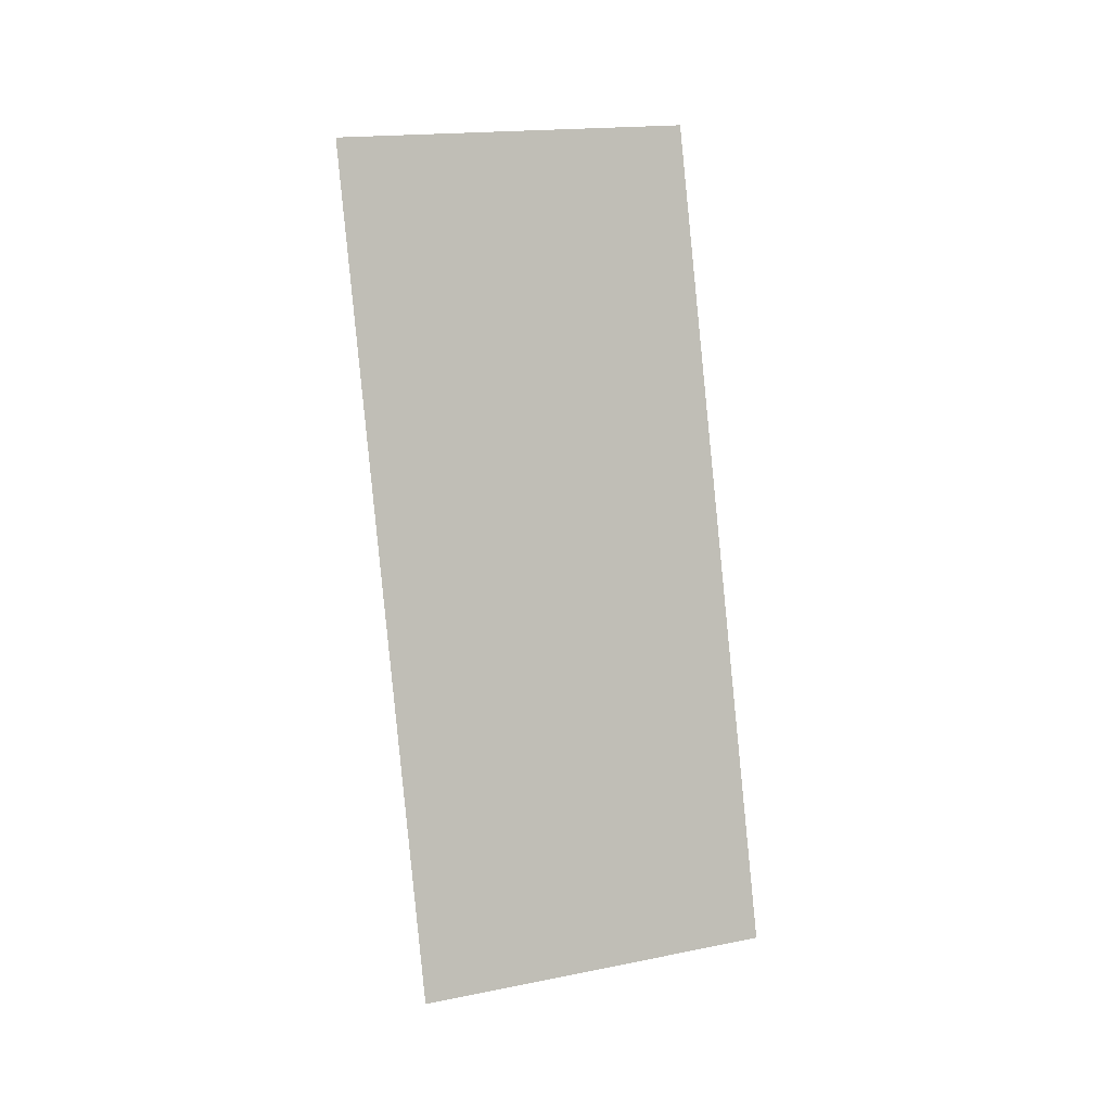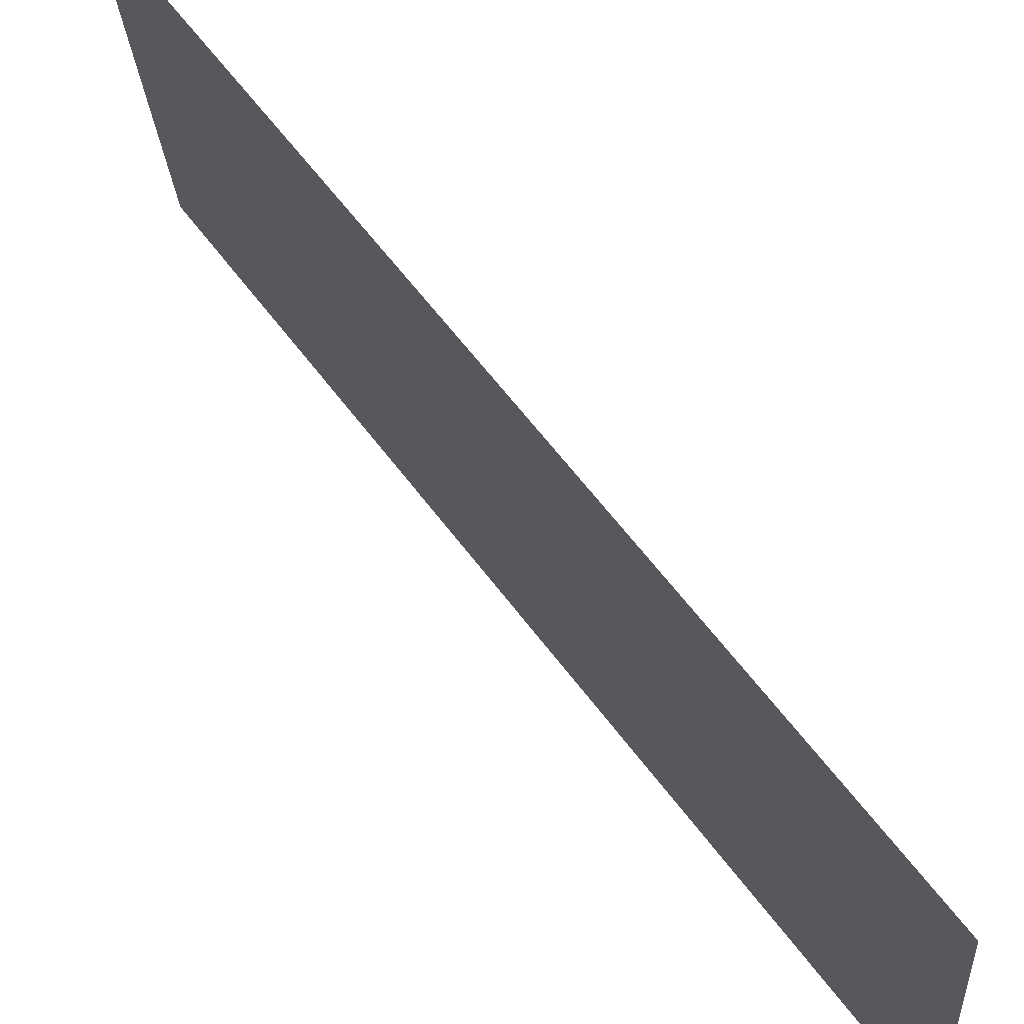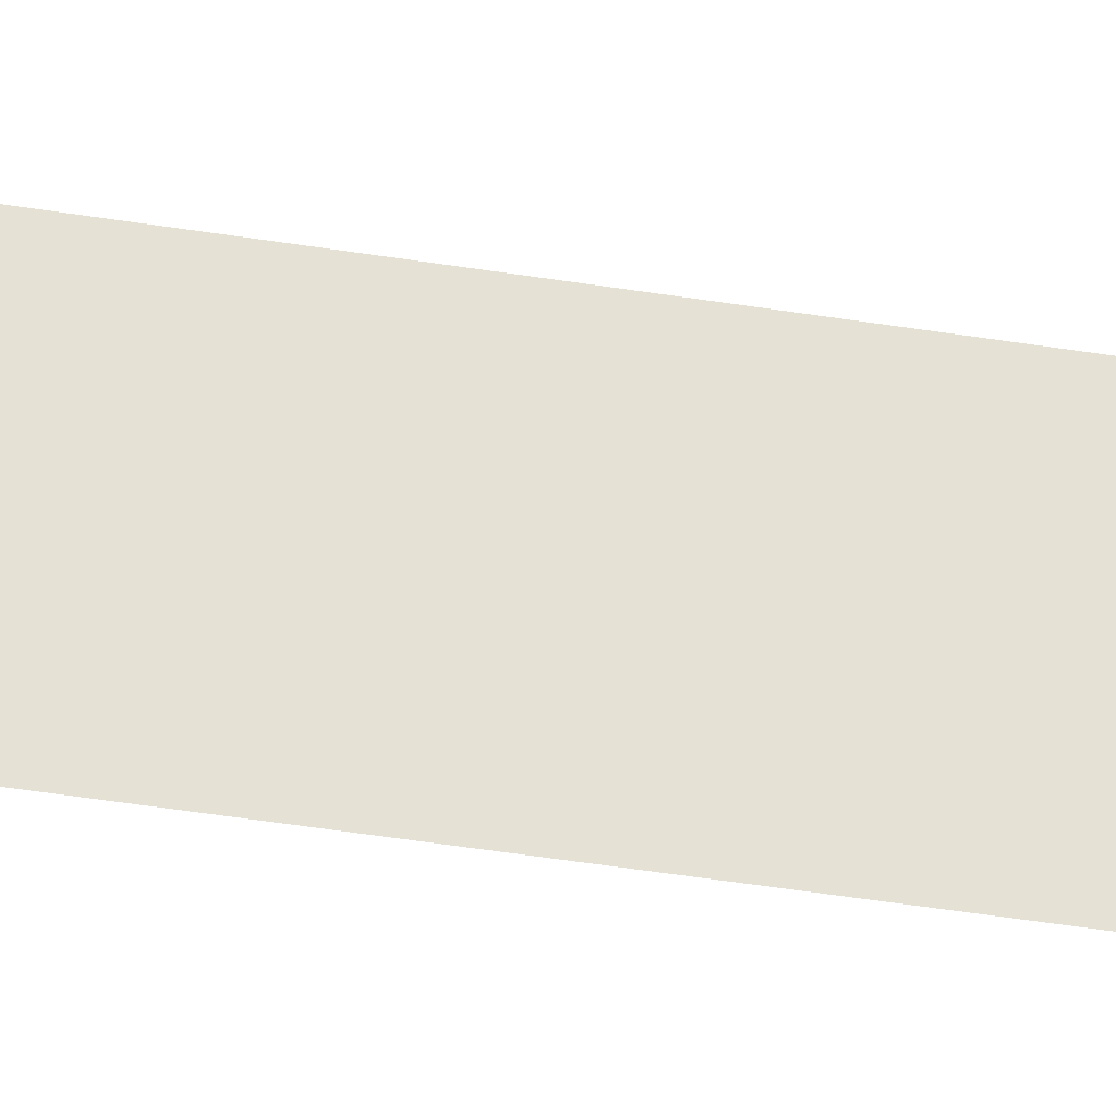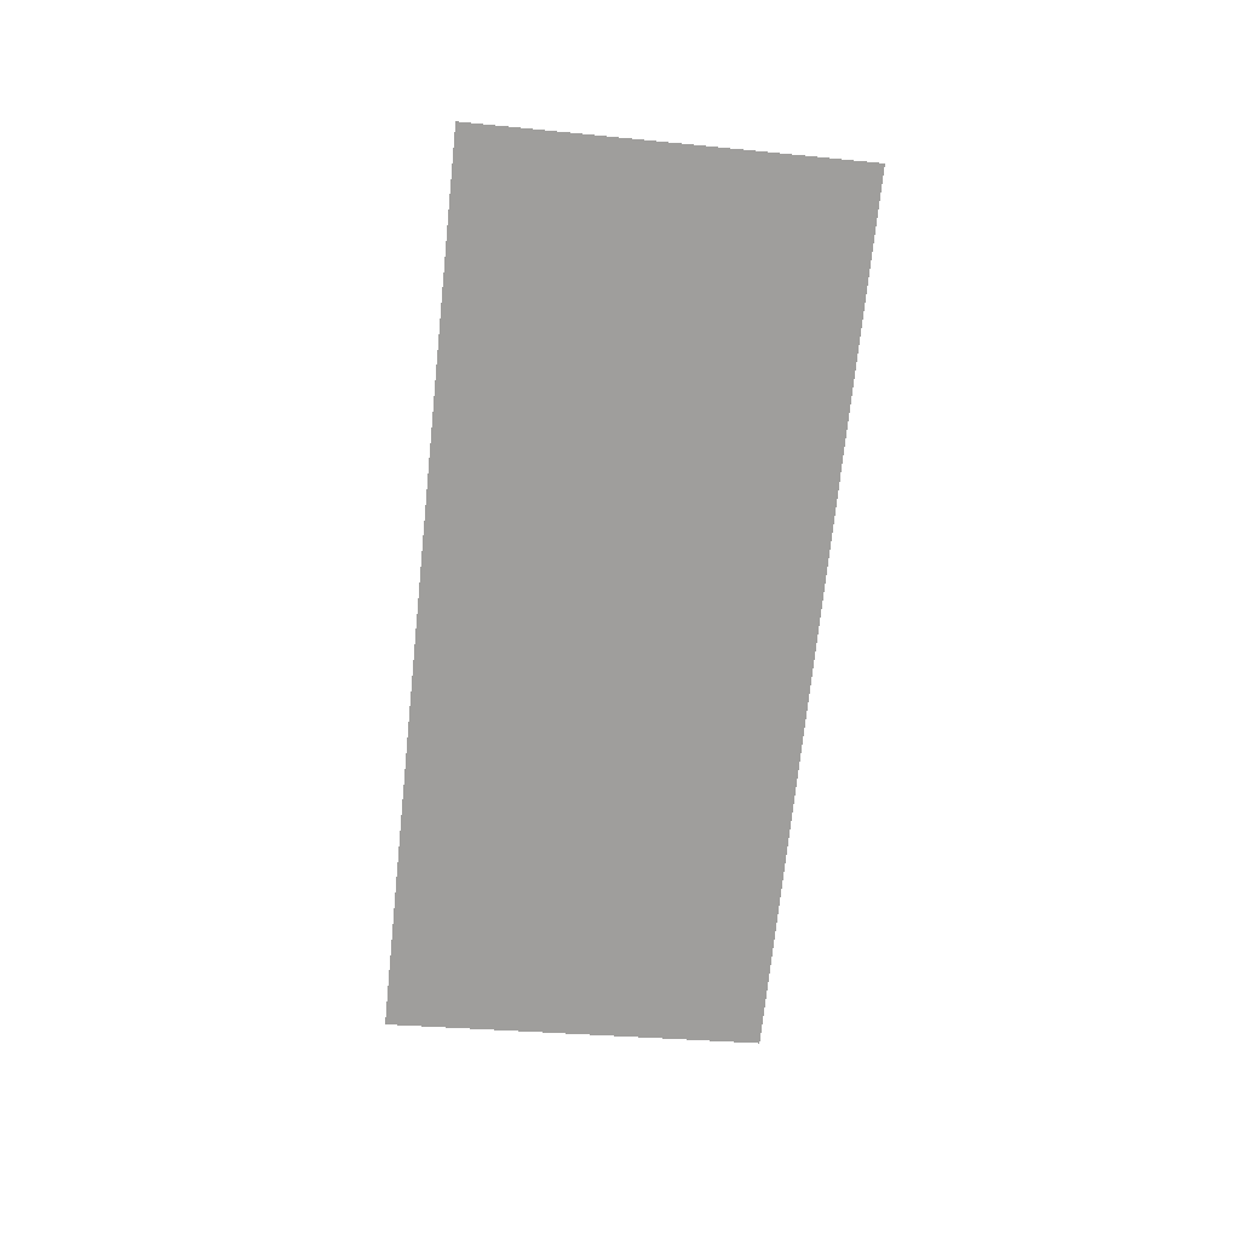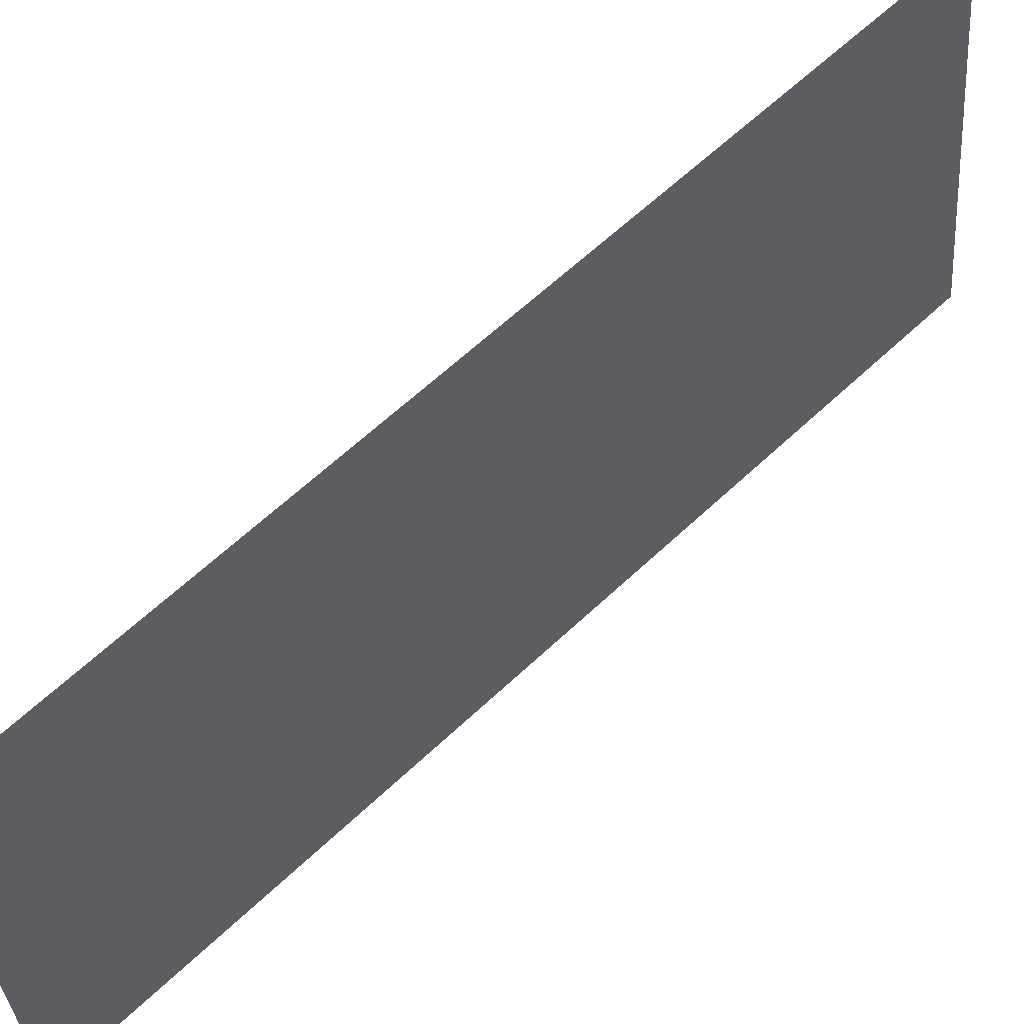
<metadata>
{"format":"obj","ext":"obj","renderer":"f3d","projection":"perspective","resolution":1024,"background":"white","views":[{"elev":1.0,"azim":-110.4,"up":"+Y"},{"elev":69.6,"azim":-37.0,"up":"+Z"},{"elev":-24.8,"azim":84.9,"up":"+Z"},{"elev":19.3,"azim":85.3,"up":"+Y"},{"elev":51.7,"azim":-134.0,"up":"+Z"}]}
</metadata>
<code>
o 3dw.eb6176d02ba79f0640010f30b5cd77ee/Model/mesh1/mesh1-geometry/material_0/component_3#mesh1-geometry
v -0.5453 0.04969 0.1764
v -0.5453 0.02861 0.1882
v -0.5453 0.02761 0.1788
v -0.5453 0.02761 0.1788
v -0.5453 0.02861 0.1882
v -0.5453 0.04969 0.1764
v -0.5453 0.02861 0.1882
v -0.5453 0.04969 0.1764
v -0.5453 0.05069 0.1859
v -0.5453 0.05069 0.1859
v -0.5453 0.04969 0.1764
v -0.5453 0.02861 0.1882
f 1 2 3
f 4 5 6
f 7 8 9
f 10 11 12

</code>
